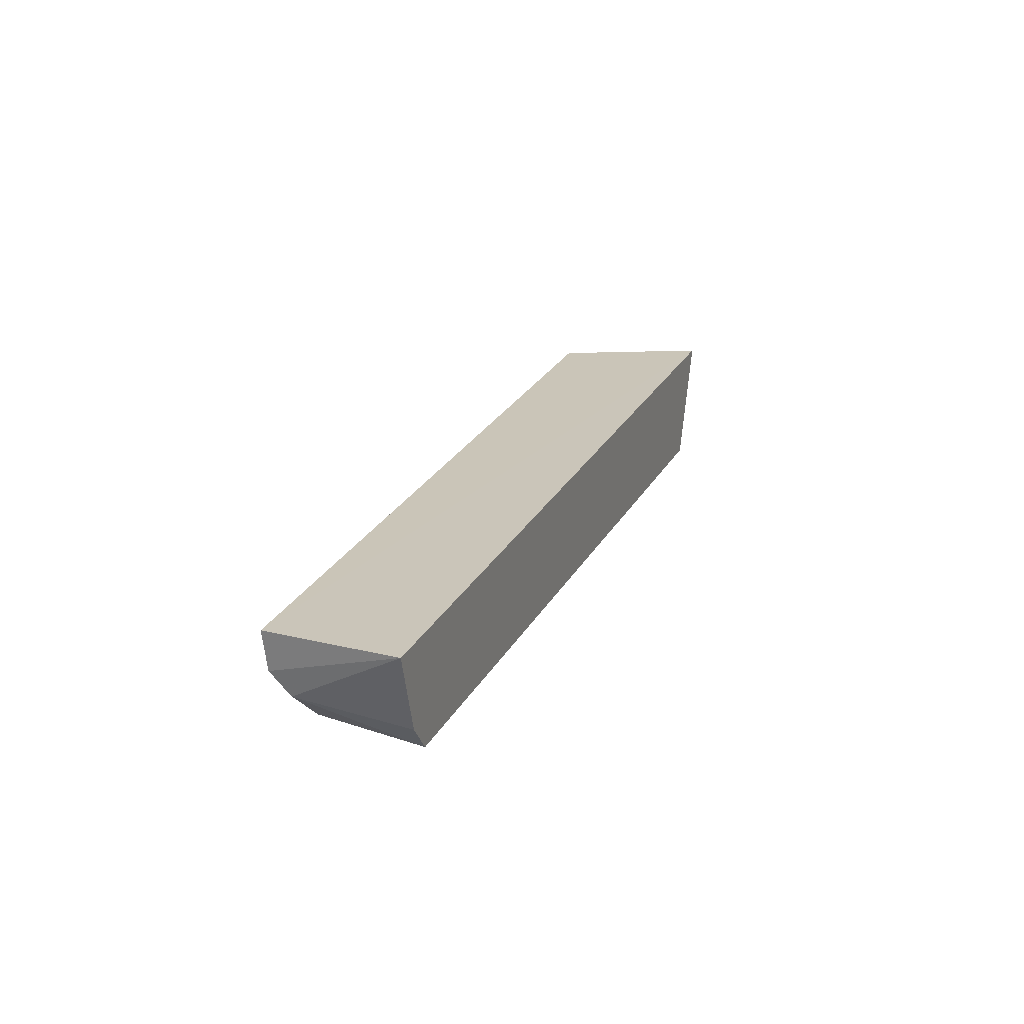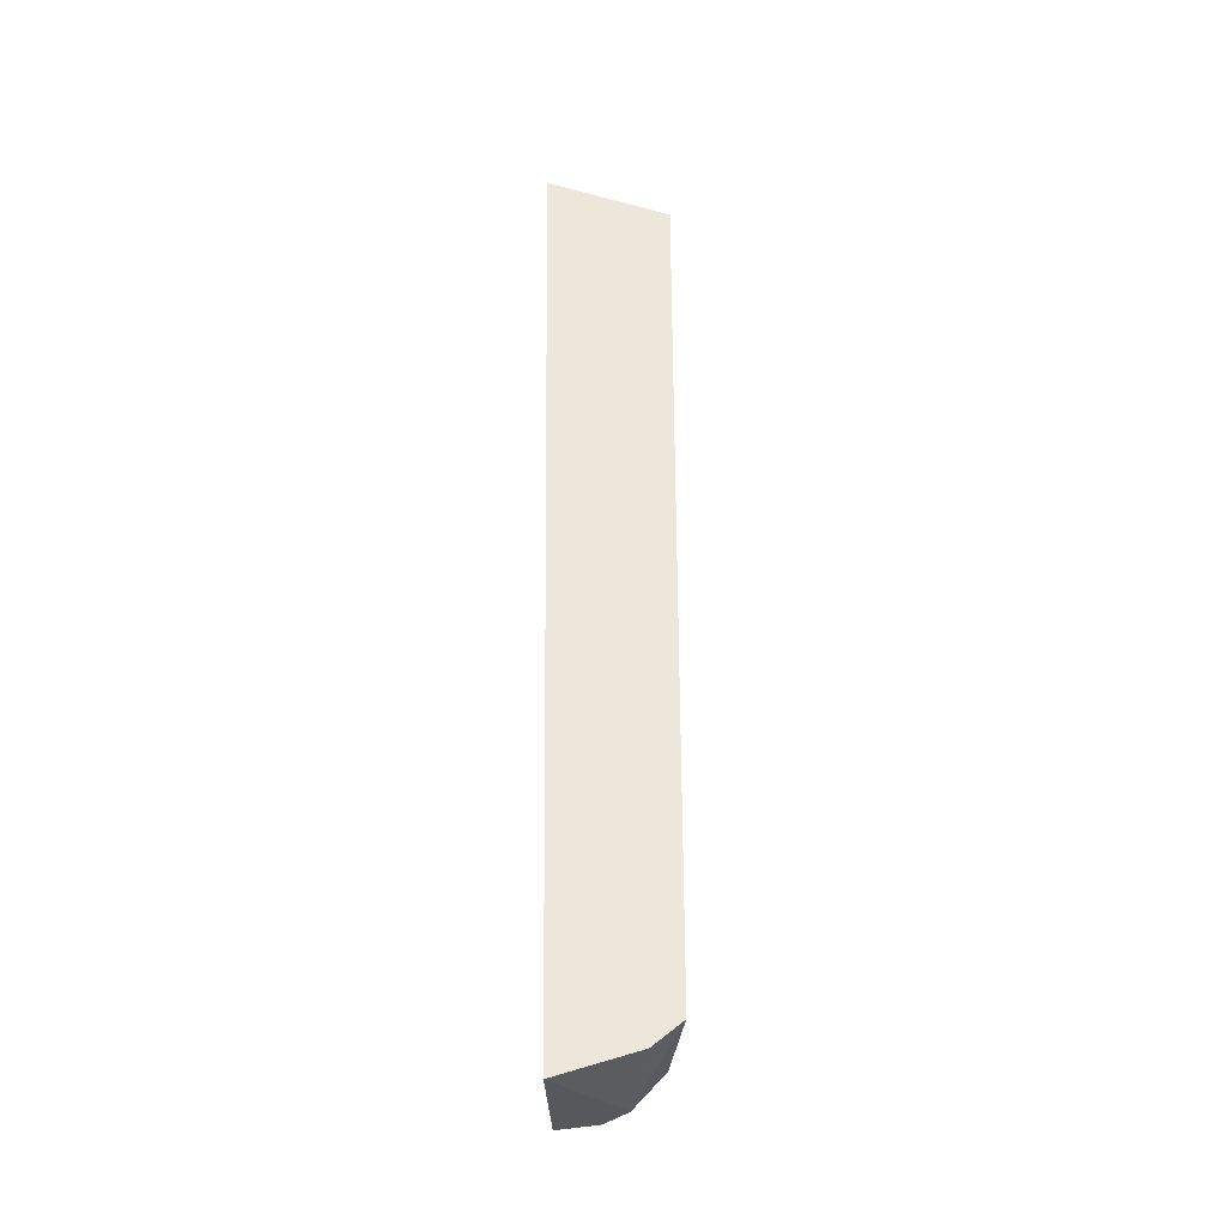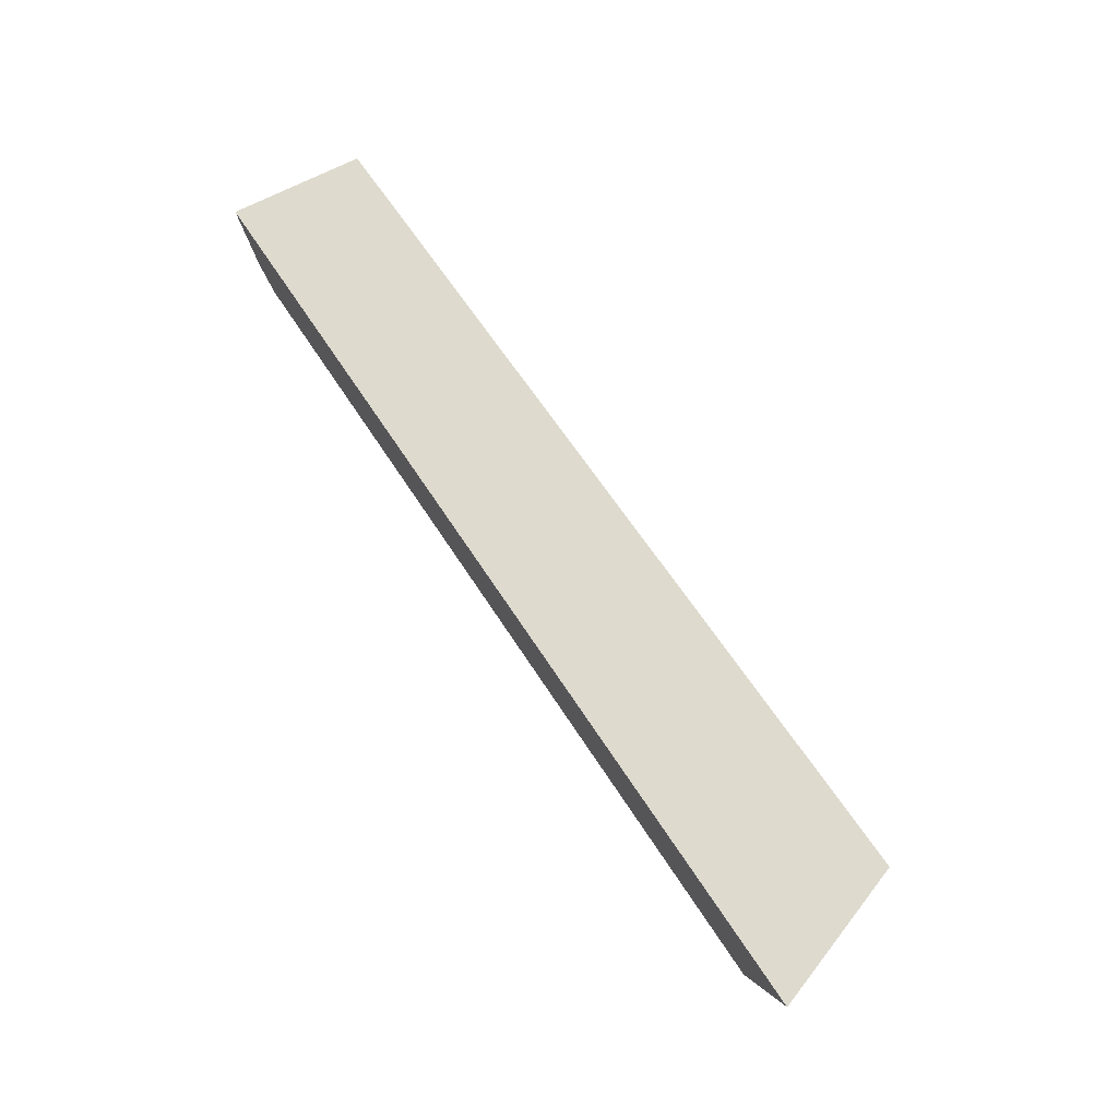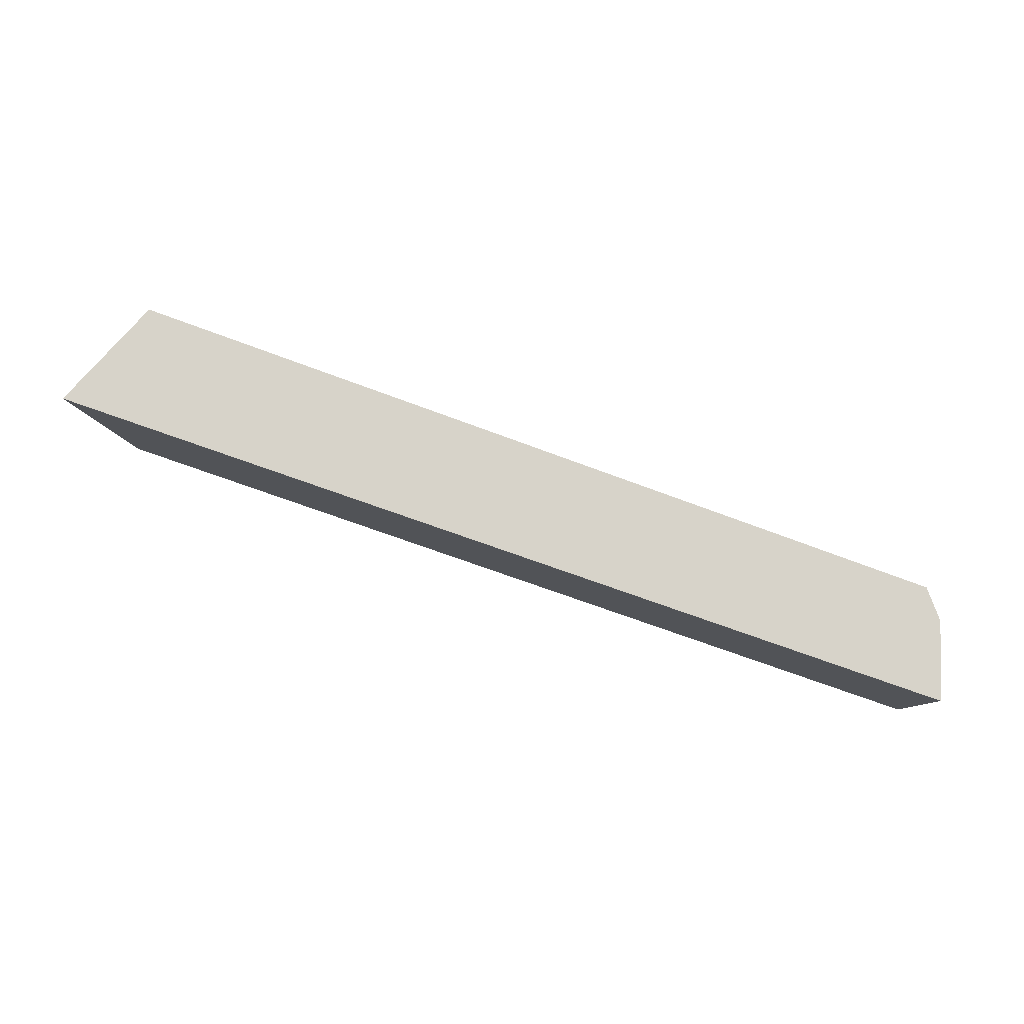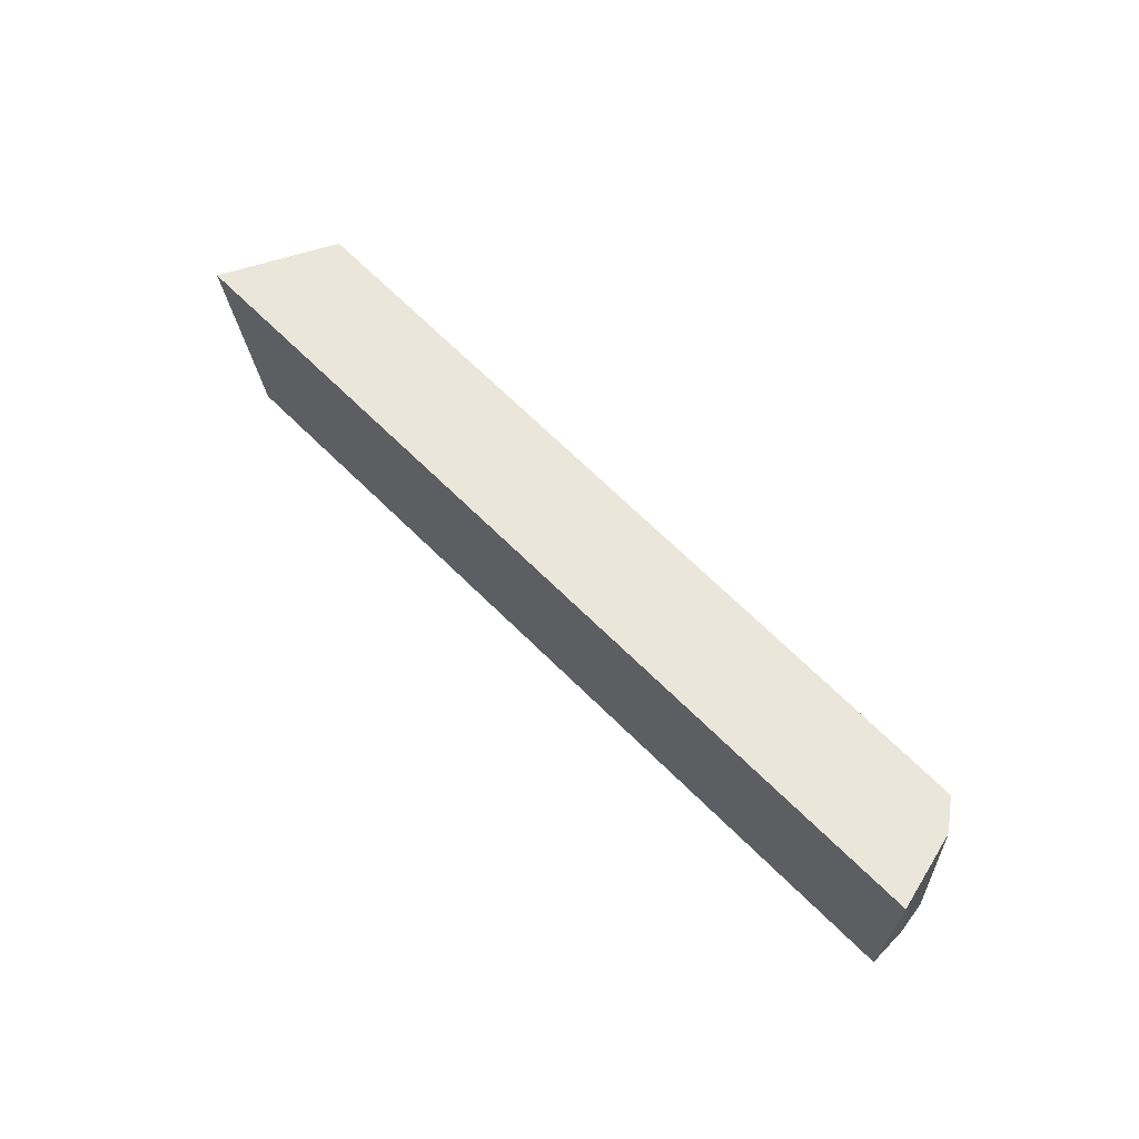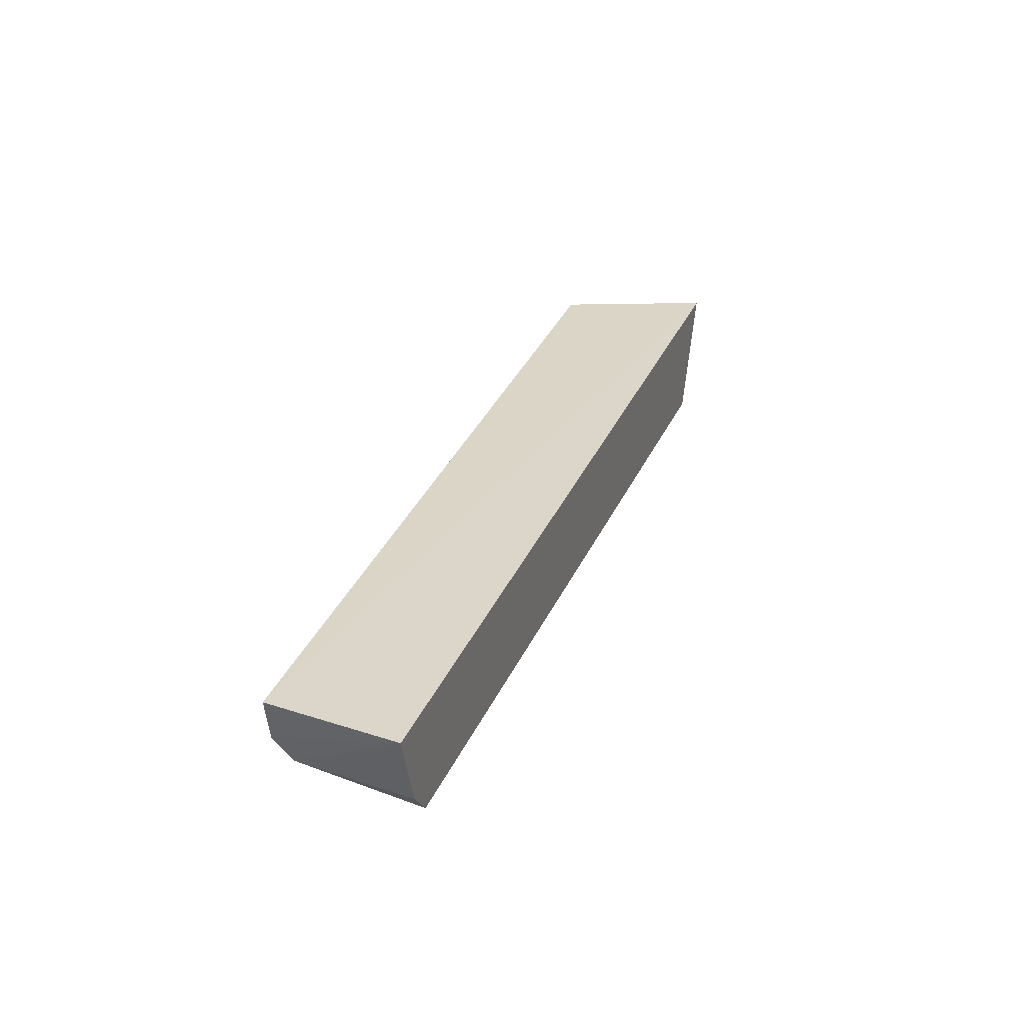
<metadata>
{"format":"obj","ext":"obj","renderer":"f3d","projection":"perspective","resolution":1024,"background":"white","views":[{"elev":21.2,"azim":109.9,"up":"+Z"},{"elev":54.1,"azim":89.4,"up":"+Y"},{"elev":72.7,"azim":-124.0,"up":"+Z"},{"elev":76.3,"azim":19.7,"up":"+Y"},{"elev":54.7,"azim":48.4,"up":"+Y"},{"elev":30.5,"azim":110.1,"up":"+Z"}]}
</metadata>
<code>
v 0.2142 -0.1594 -0.449
v 0.2129 -0.1578 -0.4665
v 0.2213 -0.09844 -0.4473
v -0.2055 -0.09844 -0.4452
v -0.1837 -0.1665 -0.4475
v -0.1845 -0.09843 -0.4996
v 0.2004 -0.09844 -0.495
v -0.1832 -0.1462 -0.4935
v 0.2107 -0.09844 -0.4822
v -0.1837 -0.161 -0.4719
v 0.199 -0.1443 -0.4898
v 0.2119 -0.1489 -0.4765
f 1 2 3
f 1 3 4
f 5 2 1
f 5 1 4
f 6 4 3
f 7 6 3
f 8 4 6
f 9 7 3
f 10 5 4
f 10 4 8
f 10 2 5
f 11 10 8
f 11 2 10
f 11 8 6
f 11 6 7
f 12 9 3
f 12 3 2
f 12 2 11
f 12 11 7
f 12 7 9

</code>
